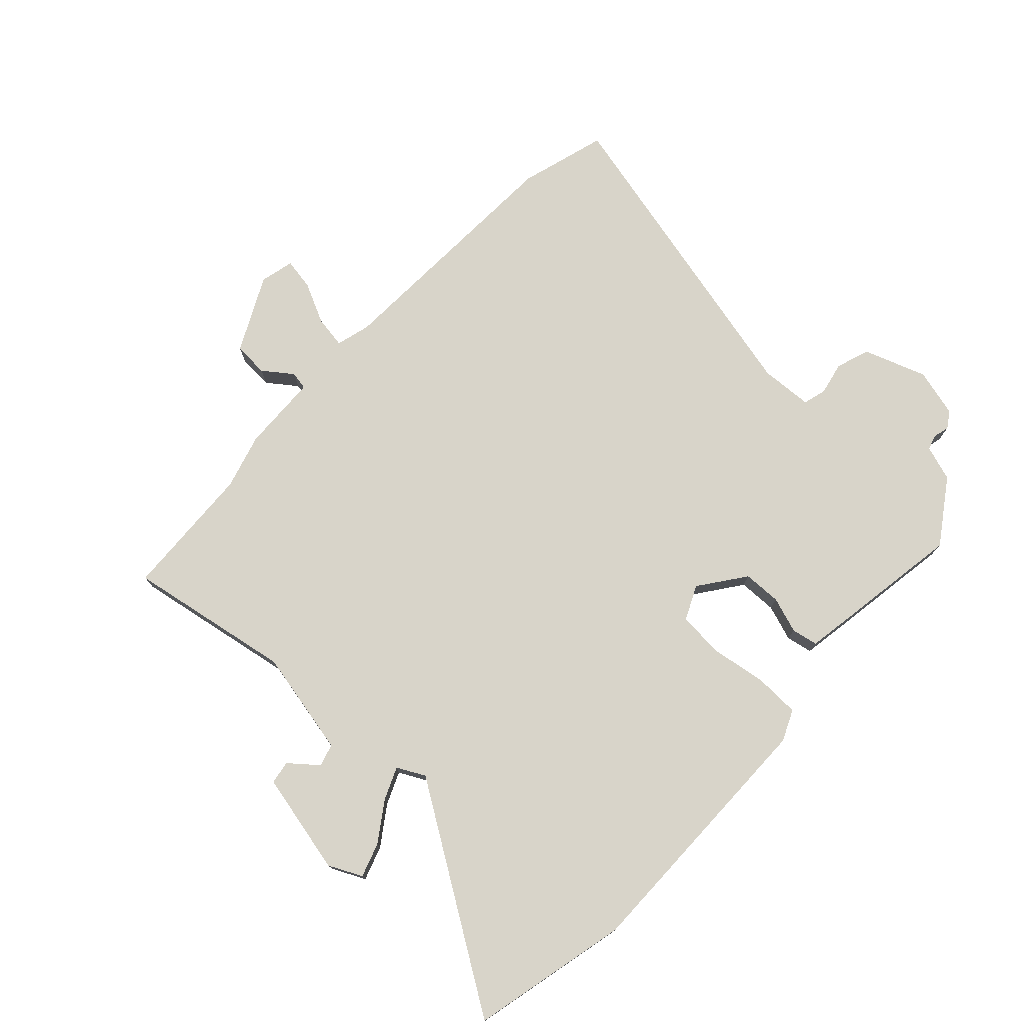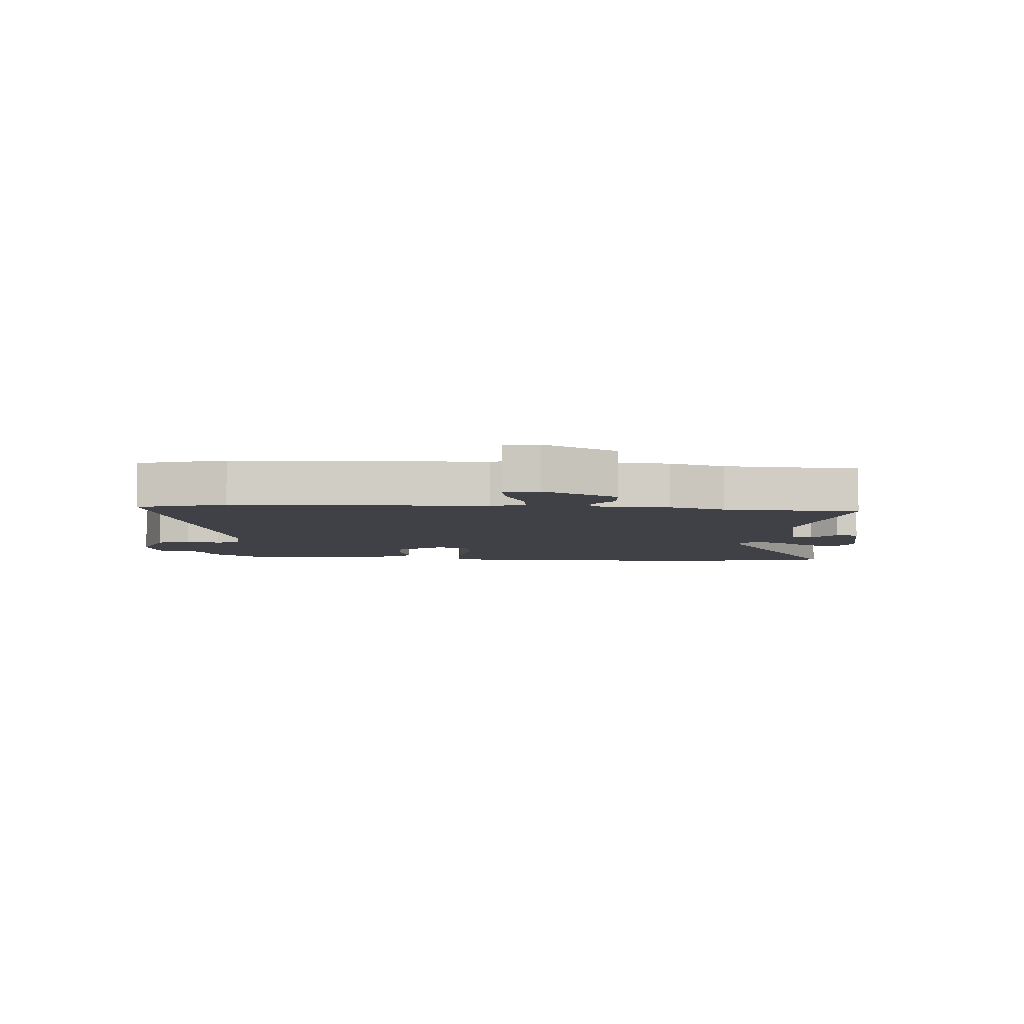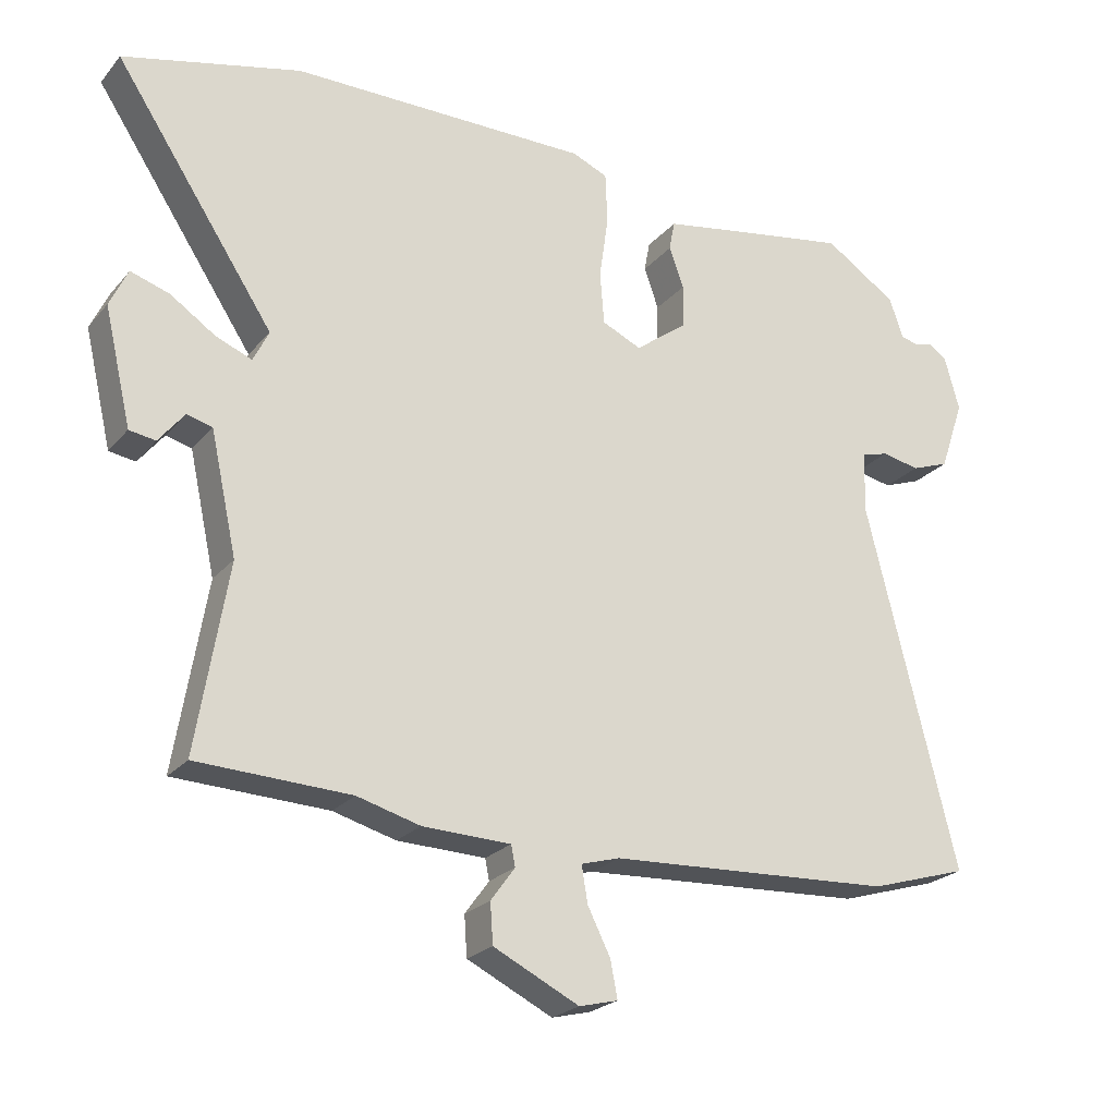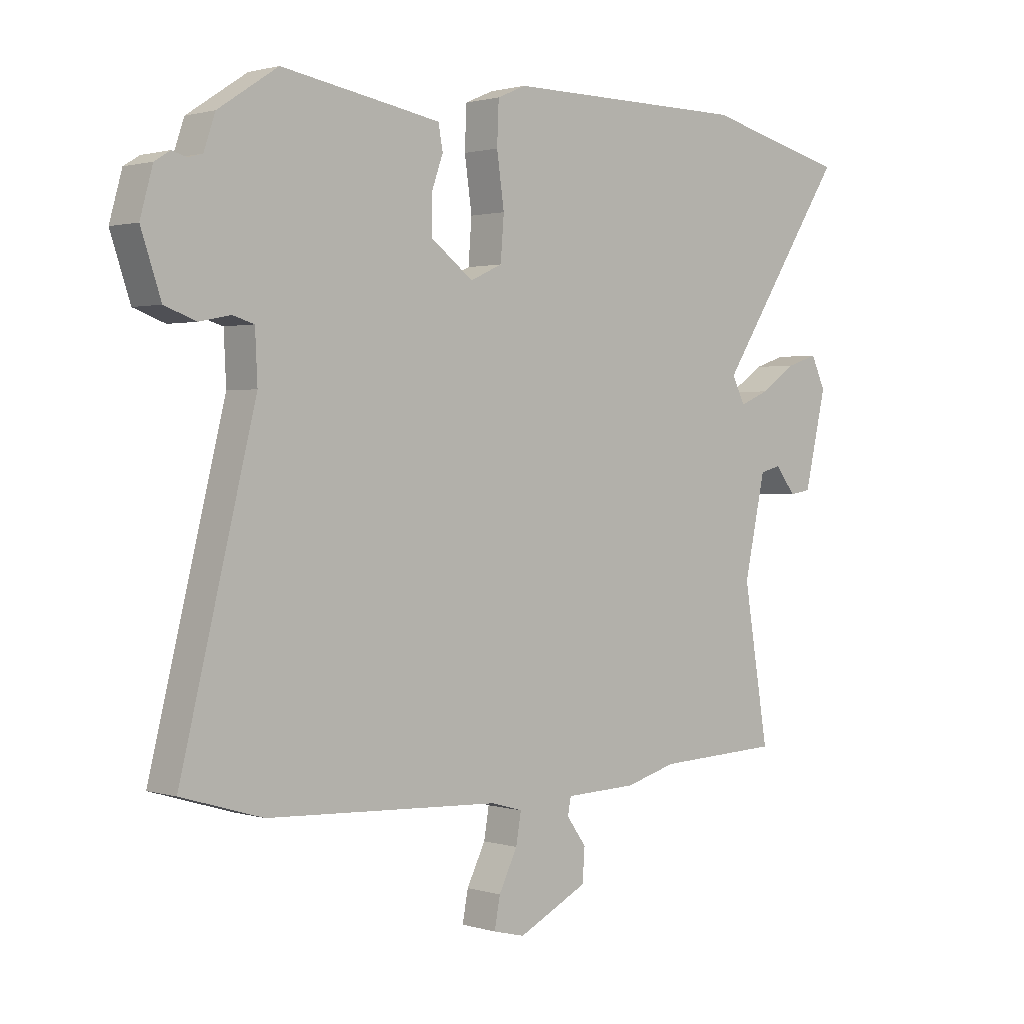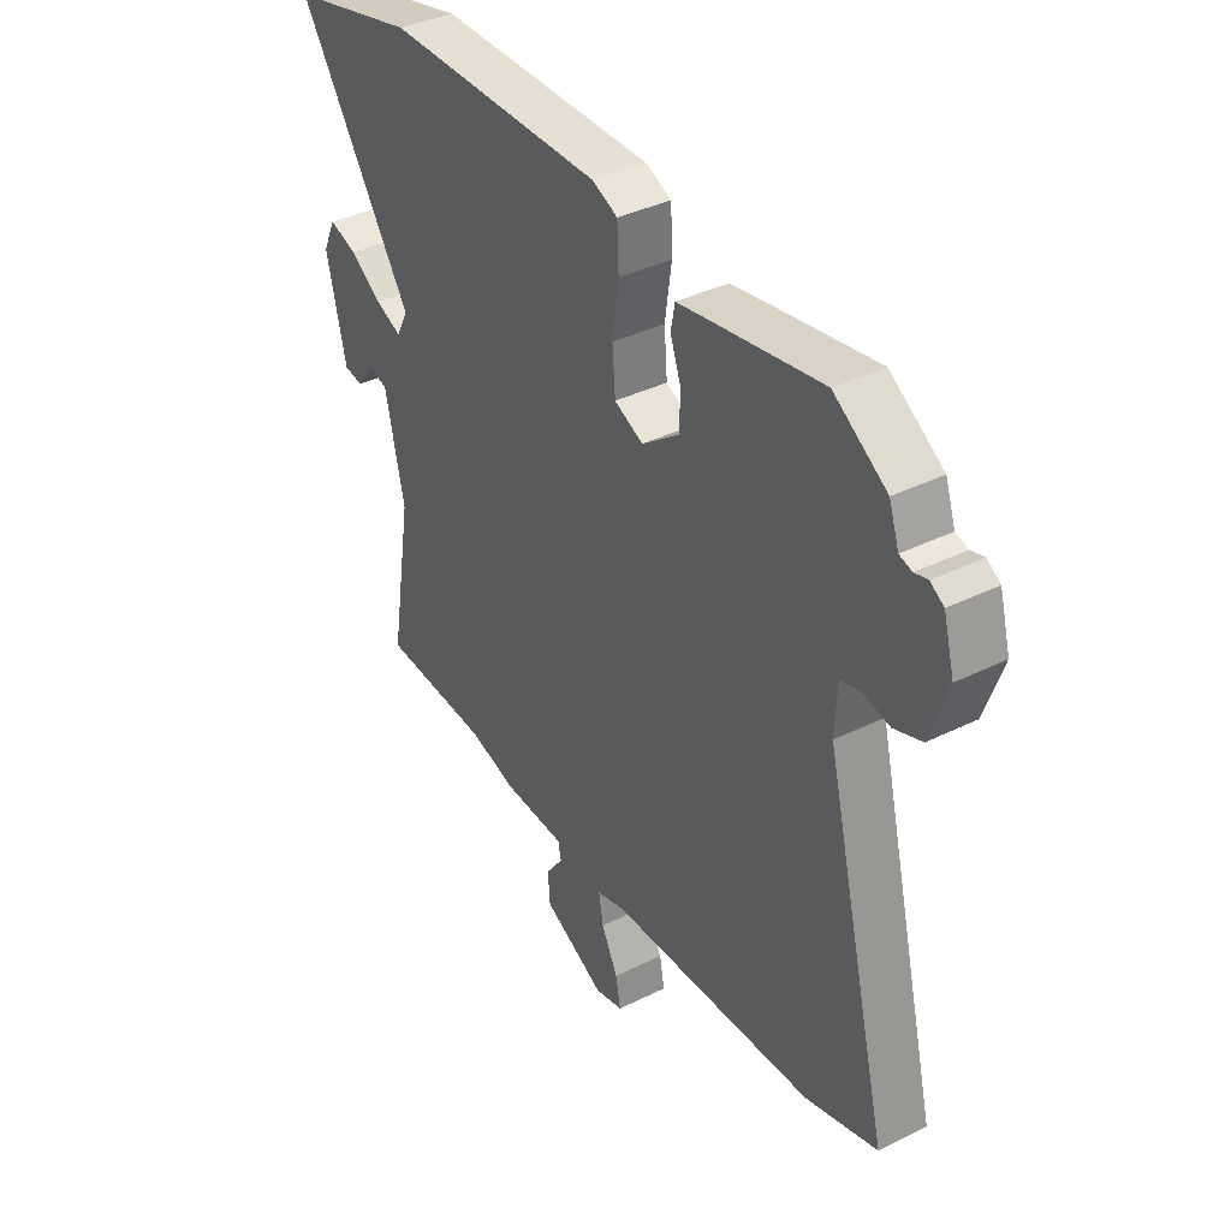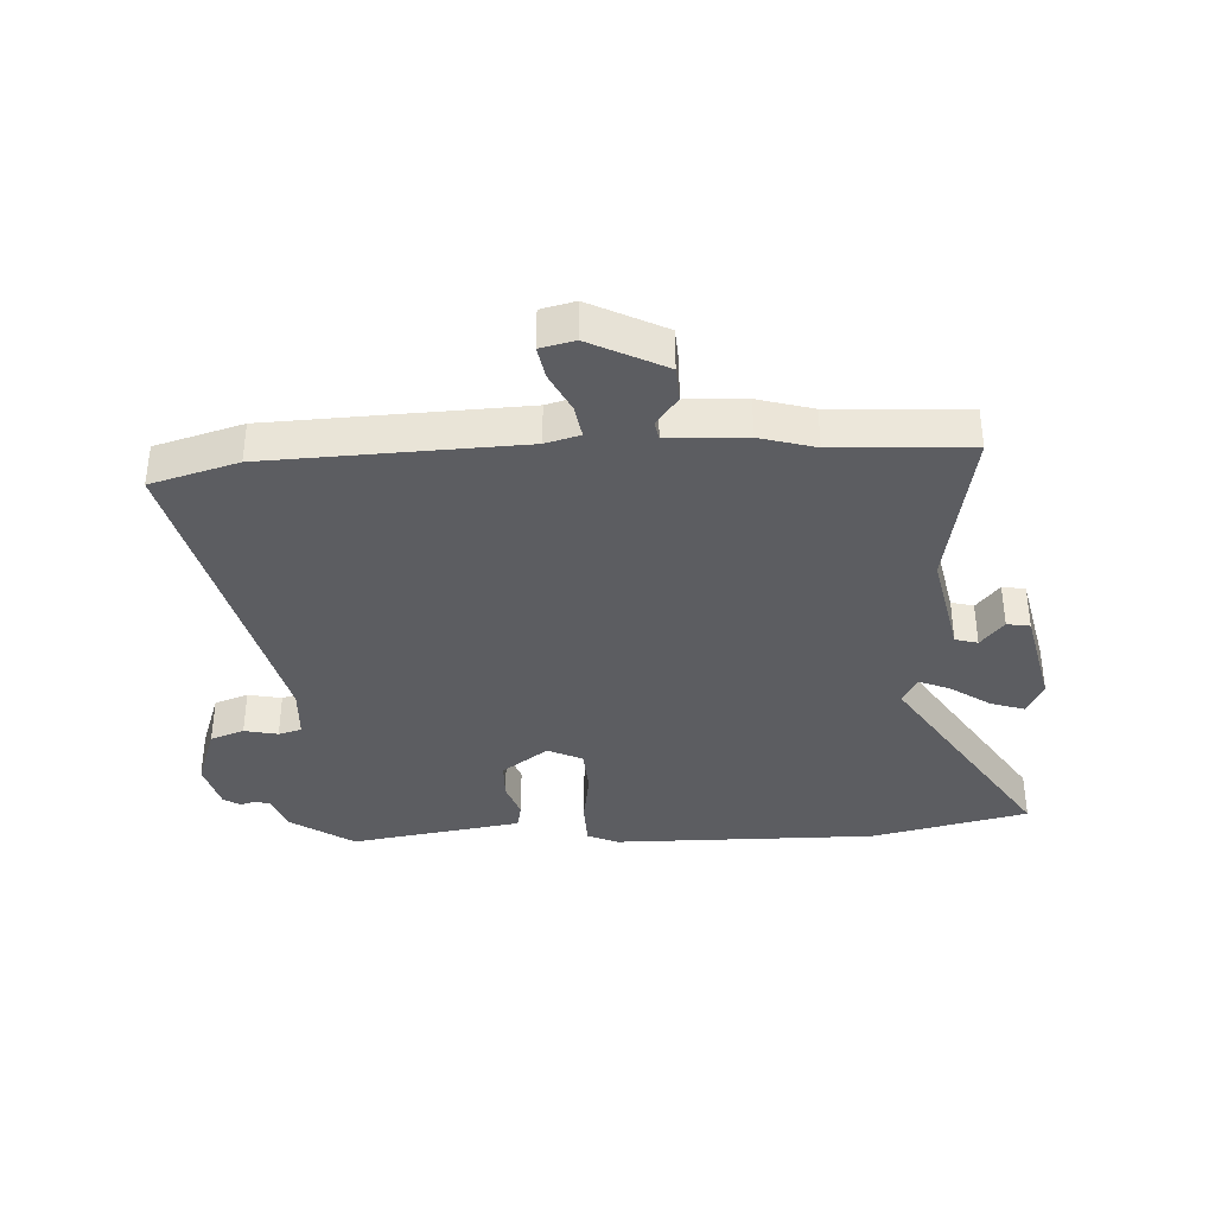
<metadata>
{"format":"obj","ext":"obj","renderer":"f3d","projection":"perspective","resolution":1024,"background":"white","views":[{"elev":75.6,"azim":-47.6,"up":"+Y"},{"elev":-6.0,"azim":175.1,"up":"+Y"},{"elev":-23.3,"azim":-29.5,"up":"+Z"},{"elev":1.4,"azim":137.0,"up":"+Z"},{"elev":38.0,"azim":57.8,"up":"+Z"},{"elev":-36.7,"azim":-177.6,"up":"+Y"}]}
</metadata>
<code>
v 0.61 0.07 -0.467
v 0.467 0.07 -0.51
v 0.054 0.07 -0.531
v -0.002 0.07 -0.547
v 0.007 0.07 -0.6
v 0.04 0.07 -0.666
v 0.05 0.07 -0.719
v -0.006 0.07 -0.733
v -0.13 0.07 -0.672
v -0.134 0.07 -0.614
v -0.099 0.07 -0.566
v -0.105 0.07 -0.536
v -0.233 0.07 -0.532
v -0.324 0.07 -0.507
v -0.546 0.07 -0.498
v -0.501 0.07 -0.227
v -0.539 0.07 -0.053
v -0.576 0.07 -0.043
v -0.613 0.07 -0.089
v -0.651 0.07 -0.083
v -0.69 0.07 0.084
v -0.664 0.07 0.139
v -0.608 0.07 0.121
v -0.544 0.07 0.078
v -0.491 0.07 0.056
v -0.468 0.07 0.102
v -0.699 0.07 0.452
v -0.442 0.07 0.514
v -0.009 0.07 0.515
v 0.042 0.07 0.493
v 0.045 0.07 0.419
v 0.032 0.07 0.328
v 0.038 0.07 0.252
v 0.095 0.07 0.226
v 0.17 0.07 0.282
v 0.171 0.07 0.345
v 0.15 0.07 0.404
v 0.158 0.07 0.447
v 0.244 0.07 0.462
v 0.44 0.07 0.495
v 0.545 0.07 0.426
v 0.565 0.07 0.368
v 0.59 0.07 0.361
v 0.616 0.07 0.368
v 0.643 0.07 0.351
v 0.665 0.07 0.272
v 0.63 0.07 0.169
v 0.575 0.07 0.149
v 0.52 0.07 0.16
v 0.482 0.07 0.149
v 0.478 0.07 0.063
v 0.61 0 -0.467
v 0.467 0 -0.51
v 0.054 0 -0.531
v -0.002 0 -0.547
v 0.007 0 -0.6
v 0.04 0 -0.666
v 0.05 0 -0.719
v -0.006 0 -0.733
v -0.13 0 -0.672
v -0.134 0 -0.614
v -0.099 0 -0.566
v -0.105 0 -0.536
v -0.233 0 -0.532
v -0.324 0 -0.507
v -0.546 0 -0.498
v -0.501 0 -0.227
v -0.539 0 -0.053
v -0.576 0 -0.043
v -0.613 0 -0.089
v -0.651 0 -0.083
v -0.69 0 0.084
v -0.664 0 0.139
v -0.608 0 0.121
v -0.544 0 0.078
v -0.491 0 0.056
v -0.468 0 0.102
v -0.699 0 0.452
v -0.442 0 0.514
v -0.009 0 0.515
v 0.042 0 0.493
v 0.045 0 0.419
v 0.032 0 0.328
v 0.038 0 0.252
v 0.095 0 0.226
v 0.17 0 0.282
v 0.171 0 0.345
v 0.15 0 0.404
v 0.158 0 0.447
v 0.244 0 0.462
v 0.44 0 0.495
v 0.545 0 0.426
v 0.565 0 0.368
v 0.59 0 0.361
v 0.616 0 0.368
v 0.643 0 0.351
v 0.665 0 0.272
v 0.63 0 0.169
v 0.575 0 0.149
v 0.52 0 0.16
v 0.482 0 0.149
v 0.478 0 0.063
f 47 48 49
f 46 47 49
f 45 46 49
f 44 45 49
f 43 44 49
f 42 43 49 50
f 41 42 50
f 40 41 50
f 39 40 50
f 38 39 50
f 37 38 50
f 36 37 50
f 35 36 50 51
f 30 31 32
f 29 30 32
f 28 29 32
f 27 28 32
f 26 27 32
f 25 26 32 33
f 22 23 24
f 21 22 24
f 20 21 24
f 19 20 24
f 18 19 24
f 17 18 24 25
f 25 33 34
f 17 25 34
f 16 17 34
f 12 13 14
f 9 10 11
f 8 9 11
f 7 8 11
f 6 7 11
f 5 6 11
f 4 5 11 12
f 3 4 12 14
f 51 1 2
f 35 51 2
f 34 35 2
f 16 34 2
f 15 16 2
f 14 15 2
f 2 3 14
f 100 99 98
f 100 98 97
f 100 97 96
f 100 96 95
f 100 95 94
f 101 100 94 93
f 101 93 92
f 101 92 91
f 101 91 90
f 101 90 89
f 101 89 88
f 101 88 87
f 102 101 87 86
f 83 82 81
f 83 81 80
f 83 80 79
f 83 79 78
f 83 78 77
f 84 83 77 76
f 75 74 73
f 75 73 72
f 75 72 71
f 75 71 70
f 75 70 69
f 76 75 69 68
f 85 84 76
f 85 76 68
f 85 68 67
f 65 64 63
f 62 61 60
f 62 60 59
f 62 59 58
f 62 58 57
f 62 57 56
f 63 62 56 55
f 65 63 55 54
f 53 52 102
f 53 102 86
f 53 86 85
f 53 85 67
f 53 67 66
f 53 66 65
f 65 54 53
f 1 52 53 2
f 2 53 54 3
f 3 54 55 4
f 4 55 56 5
f 5 56 57 6
f 6 57 58 7
f 7 58 59 8
f 8 59 60 9
f 9 60 61 10
f 10 61 62 11
f 11 62 63 12
f 12 63 64 13
f 13 64 65 14
f 14 65 66 15
f 15 66 67 16
f 16 67 68 17
f 17 68 69 18
f 18 69 70 19
f 19 70 71 20
f 20 71 72 21
f 21 72 73 22
f 22 73 74 23
f 23 74 75 24
f 24 75 76 25
f 25 76 77 26
f 26 77 78 27
f 27 78 79 28
f 28 79 80 29
f 29 80 81 30
f 30 81 82 31
f 31 82 83 32
f 32 83 84 33
f 33 84 85 34
f 34 85 86 35
f 35 86 87 36
f 36 87 88 37
f 37 88 89 38
f 38 89 90 39
f 39 90 91 40
f 40 91 92 41
f 41 92 93 42
f 42 93 94 43
f 43 94 95 44
f 44 95 96 45
f 45 96 97 46
f 46 97 98 47
f 47 98 99 48
f 48 99 100 49
f 49 100 101 50
f 50 101 102 51
f 51 102 52 1

</code>
